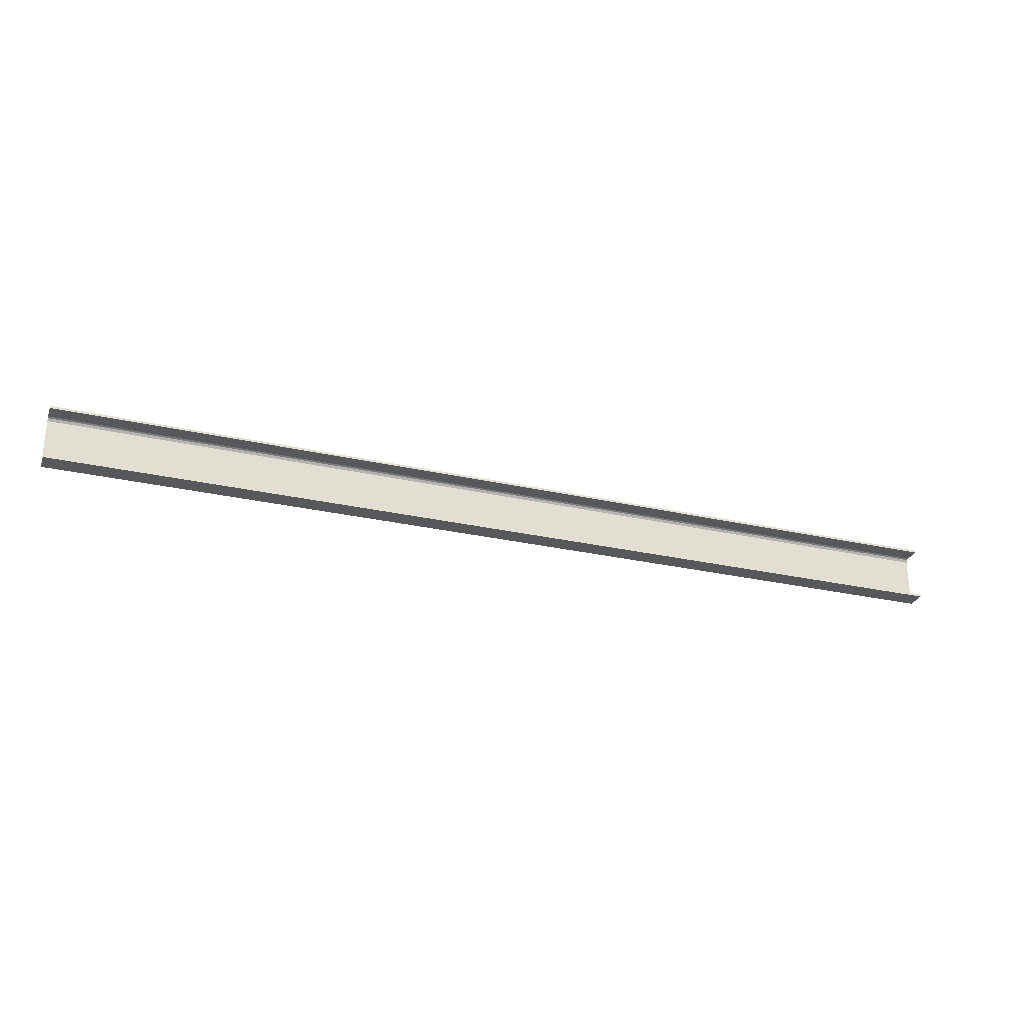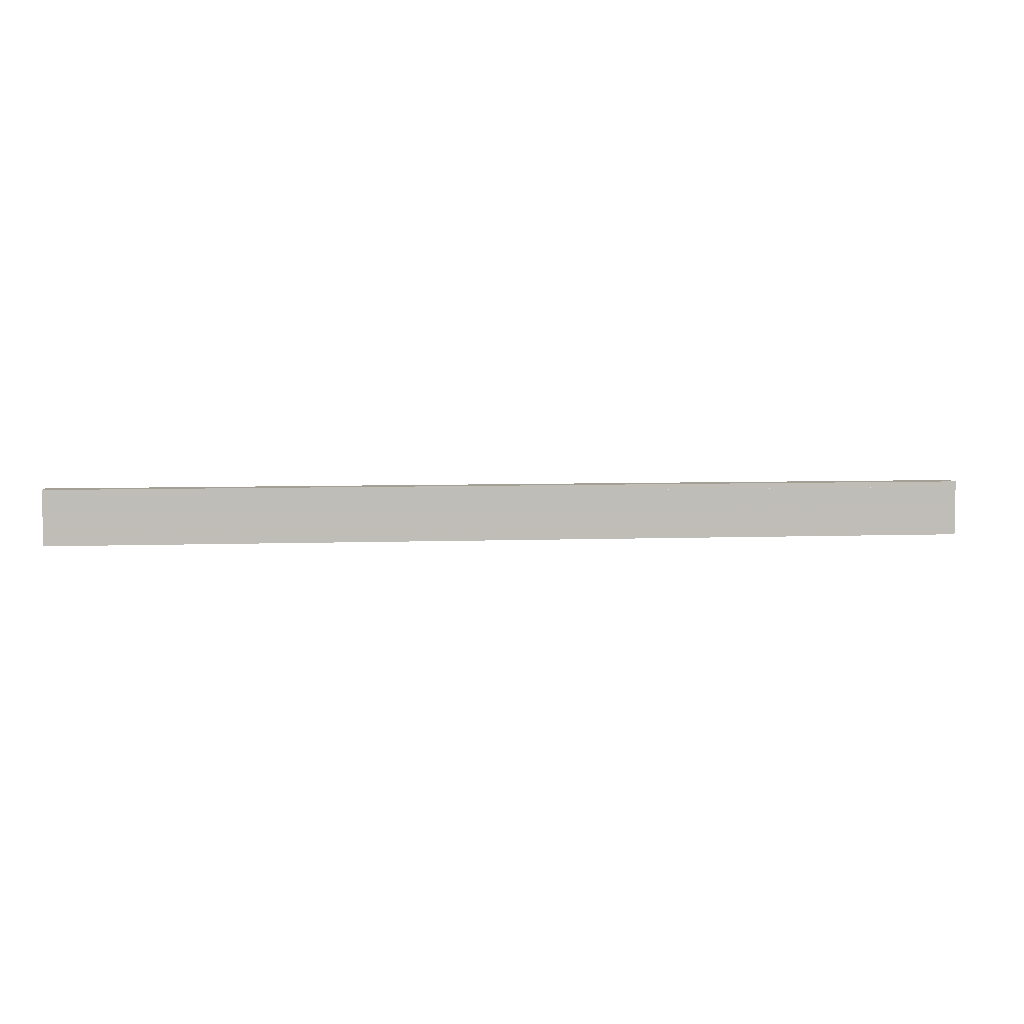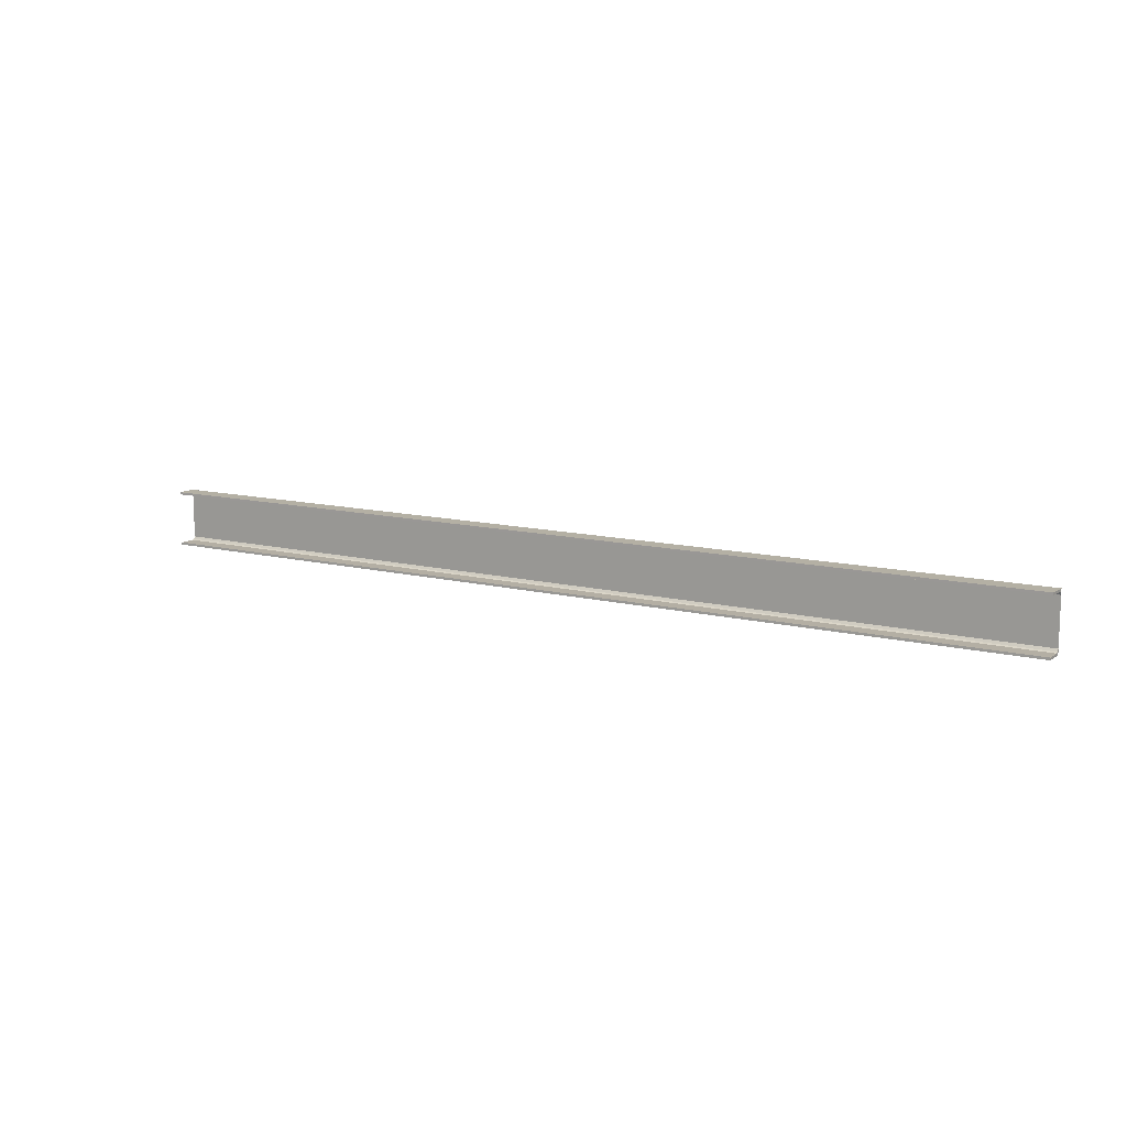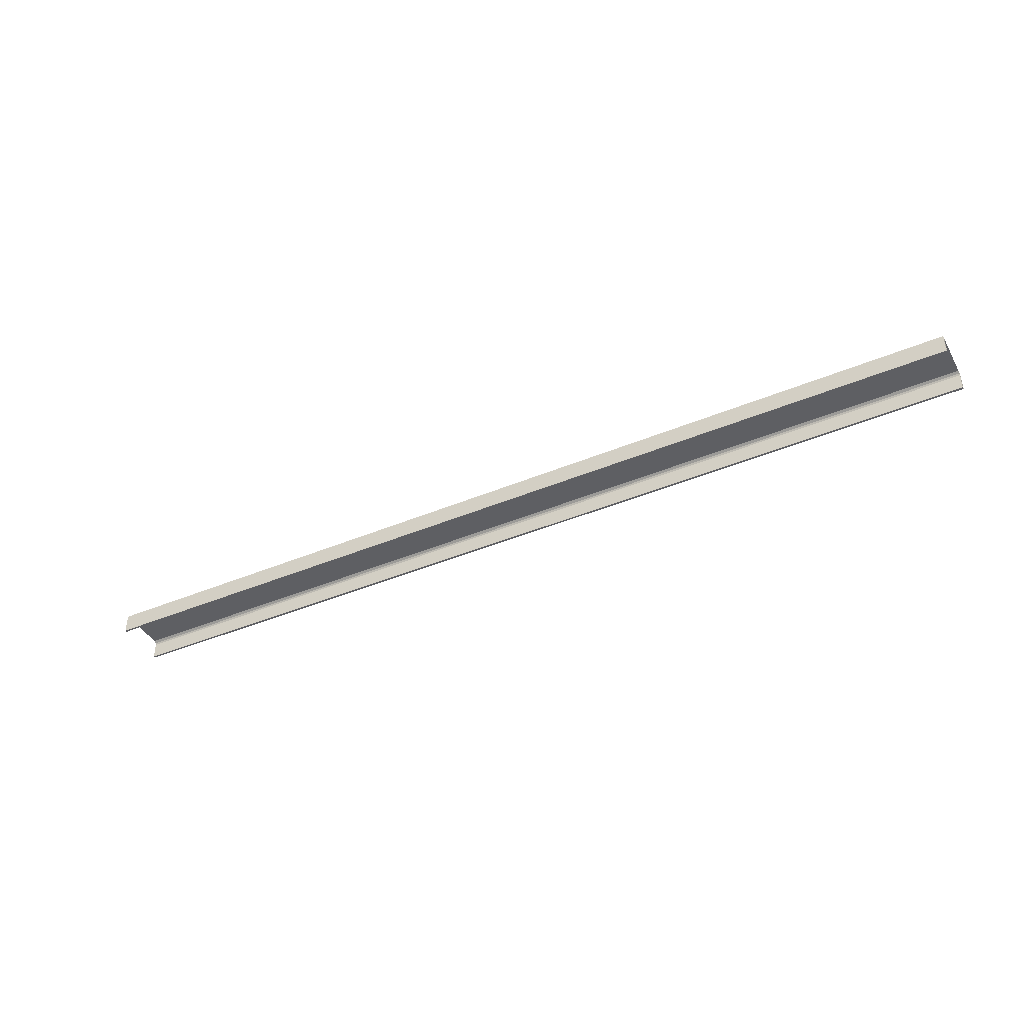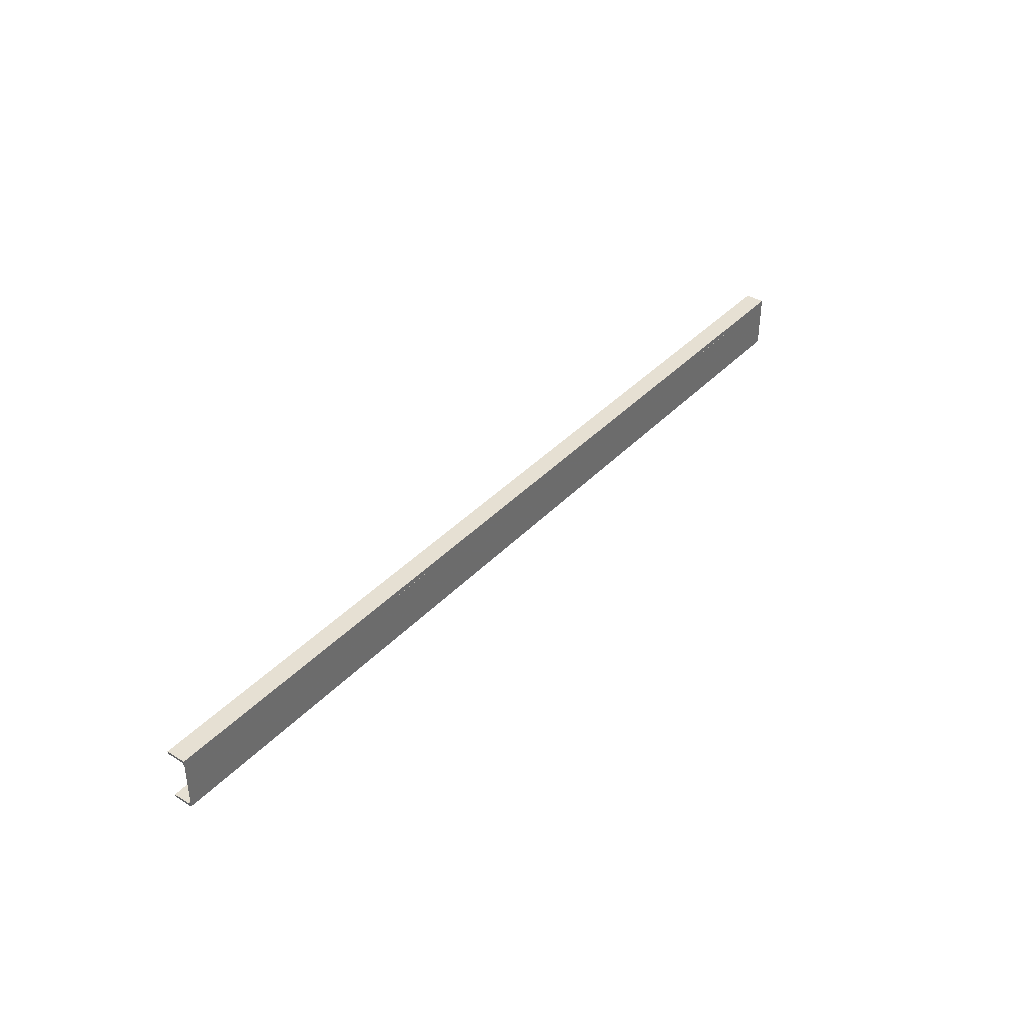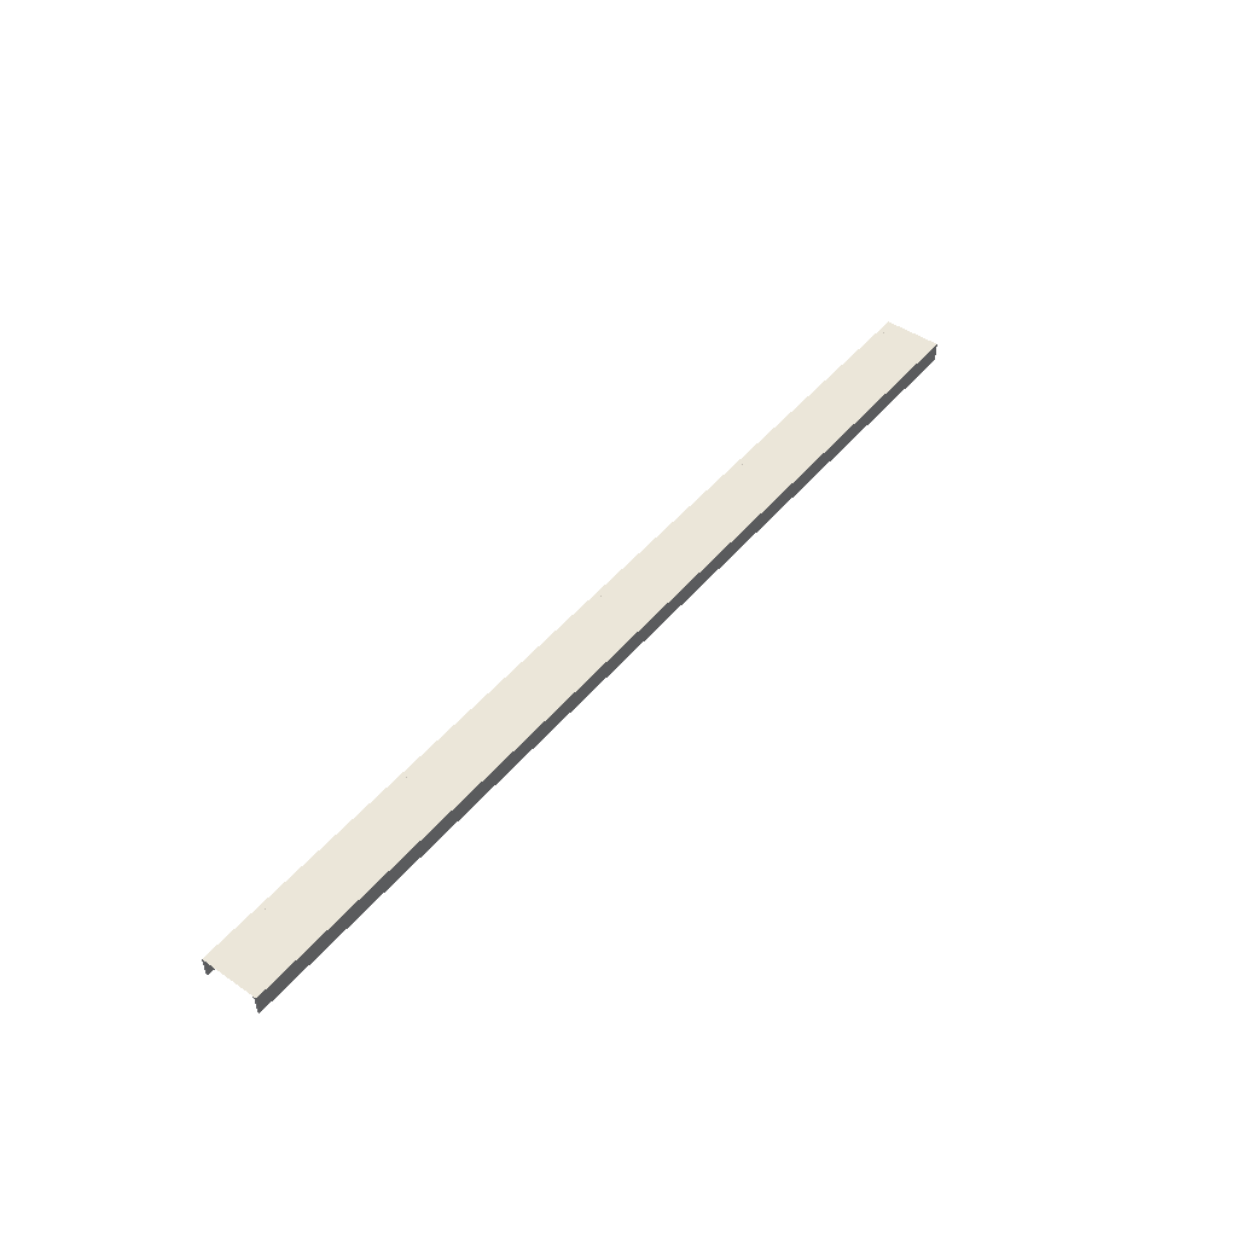
<metadata>
{"format":"obj","ext":"obj","renderer":"f3d","projection":"perspective","resolution":1024,"background":"white","views":[{"elev":-27.8,"azim":-19.2,"up":"+Z"},{"elev":5.3,"azim":173.0,"up":"+Z"},{"elev":11.4,"azim":32.0,"up":"+Z"},{"elev":-41.6,"azim":-153.0,"up":"+Y"},{"elev":38.4,"azim":127.7,"up":"+Z"},{"elev":47.1,"azim":-52.3,"up":"+Y"}]}
</metadata>
<code>
o 197
v 2217 1888 17
v 2217 1888 16.99
v 2217 1888 17
v 2223 1888 17
v 2223 1888 17
v 2217 1888 16.99
v 2223 1888 16.99
v 2223 1888 16.99
v 2223 1888 16.99
v 2223 1888 17
v 2217 1888 17
v 2223 1888 16.99
v 2223 1888 17
v 2217 1888 16.99
v 2223 1888 16.98
v 2217 1888 16.98
v 2223 1888 16.66
v 2223 1888 17
v 2217 1888 16.97
v 2217 1888 16.98
v 2217 1888 17
v 2217 1888 16.99
v 2223 1888 16.66
v 2217 1888 16.66
v 2217 1888 16.66
v 2223 1888 16.66
v 2217 1888 16.67
v 2217 1888 16.66
v 2223 1888 16.67
v 2223 1888 16.67
v 2217 1888 16.67
v 2223 1888 16.66
v 2217 1888 16.68
v 2223 1888 16.68
v 2217 1888 16.66
v 2217 1888 16.66
v 2217 1888 16.67
v 2223 1888 16.67
v 2217 1888 16.67
v 2223 1888 16.69
v 2223 1888 16.68
v 2223 1888 16.67
v 2223 1888 16.67
v 2217 1888 16.68
v 2217 1888 16.66
v 2217 1888 16.69
v 2217 1888 16.99
v 2223 1888 16.98
v 2223 1888 17
v 2223 1888 16.97
v 2223 1888 16.98
v 2217 1888 16.97
v 2223 1888 16.97
v 2217 1888 16.69
v 2223 1888 16.97
v 2223 1888 16.69
v 2217 1888 16.68
v 2217 1888 16.69
f 1 2 3
f 1 4 5
f 6 4 3
f 7 4 8
f 6 9 8
f 10 2 8
f 10 11 3
f 10 12 13
f 12 2 14
f 15 14 16
f 17 11 18
f 19 15 20
f 20 21 19
f 22 21 20
f 6 21 22
f 21 23 24
f 25 23 26
f 25 27 28
f 27 29 30
f 25 29 31
f 32 29 26
f 33 30 34
f 32 35 36
f 37 35 31
f 38 35 26
f 38 39 31
f 40 33 41
f 41 17 40
f 38 17 42
f 42 17 41
f 43 44 39
f 45 39 44
f 45 44 46
f 47 48 9
f 49 9 48
f 49 48 50
f 51 52 53
f 54 55 52
f 55 54 56
f 57 56 58

</code>
